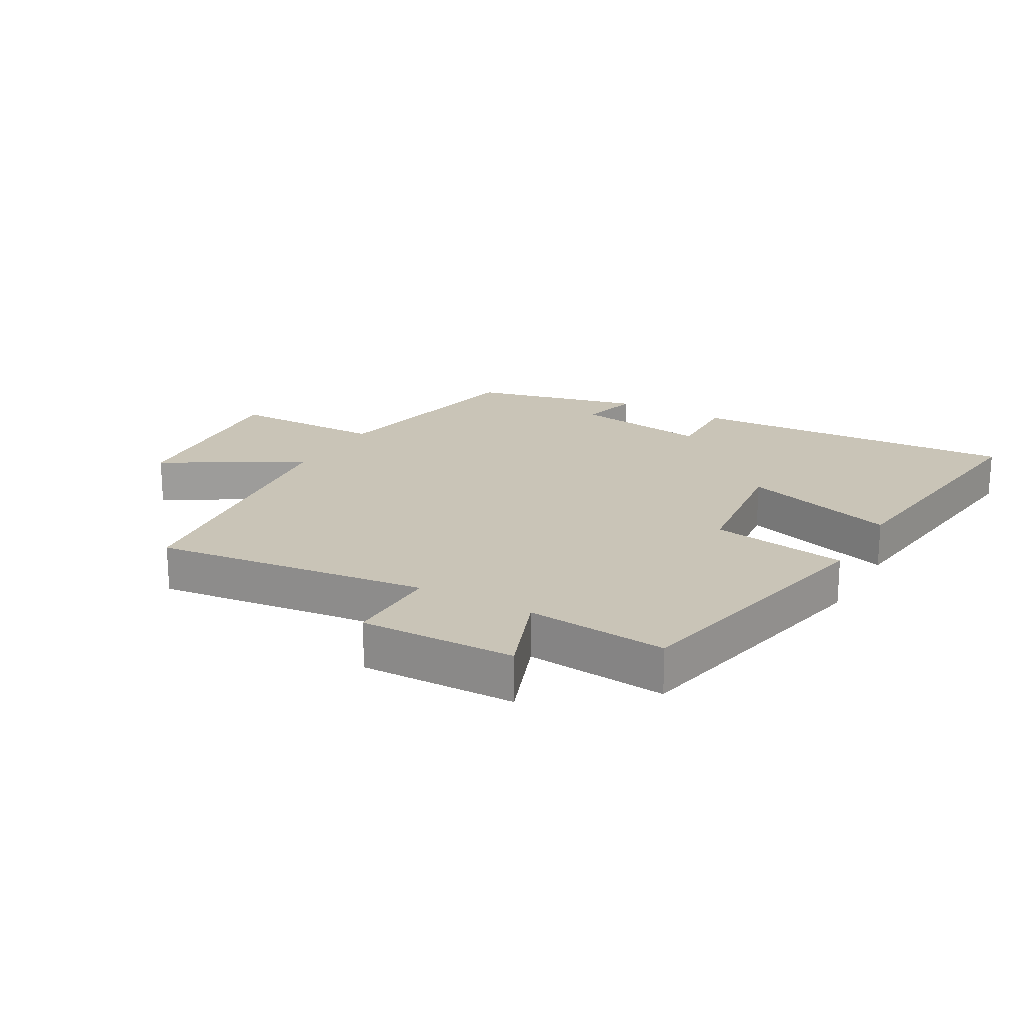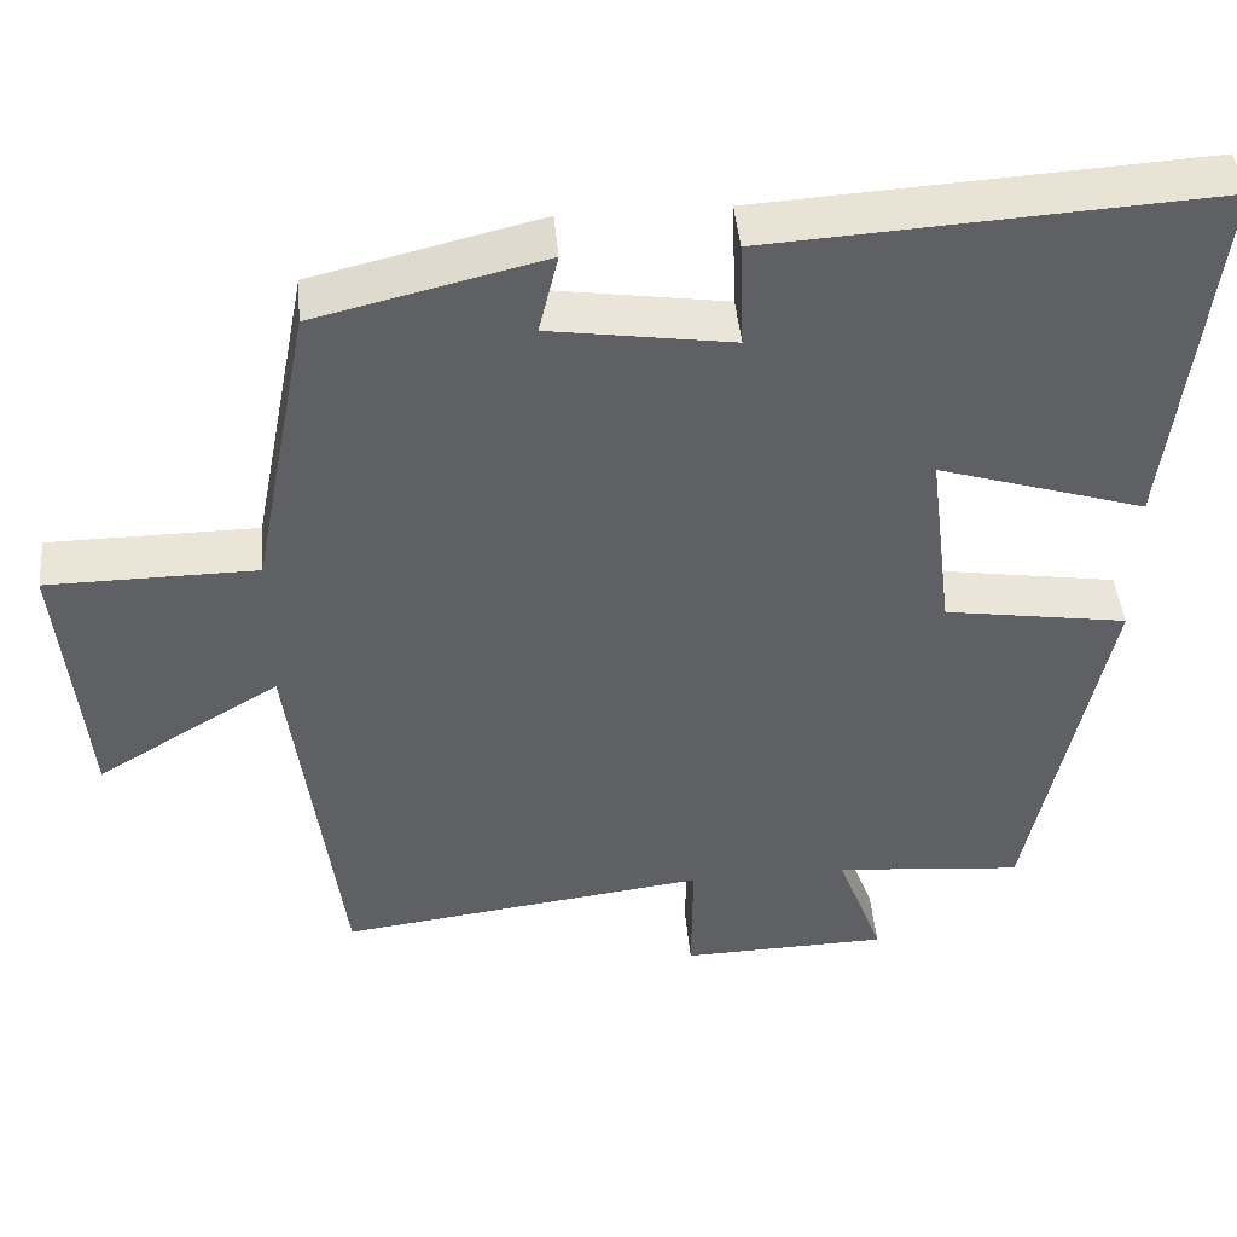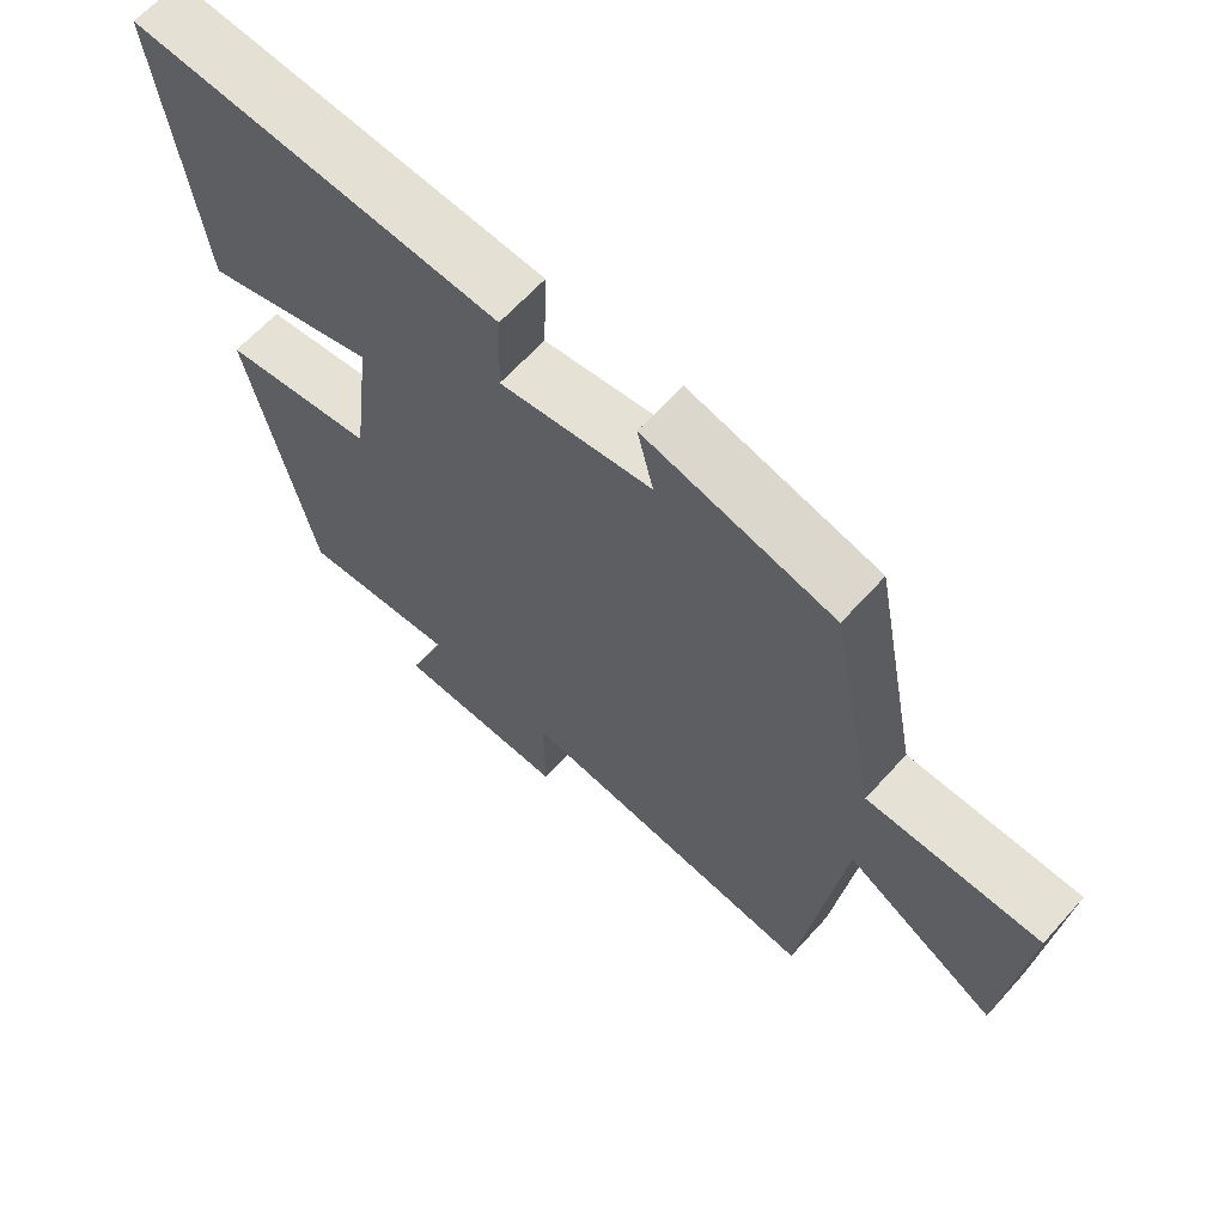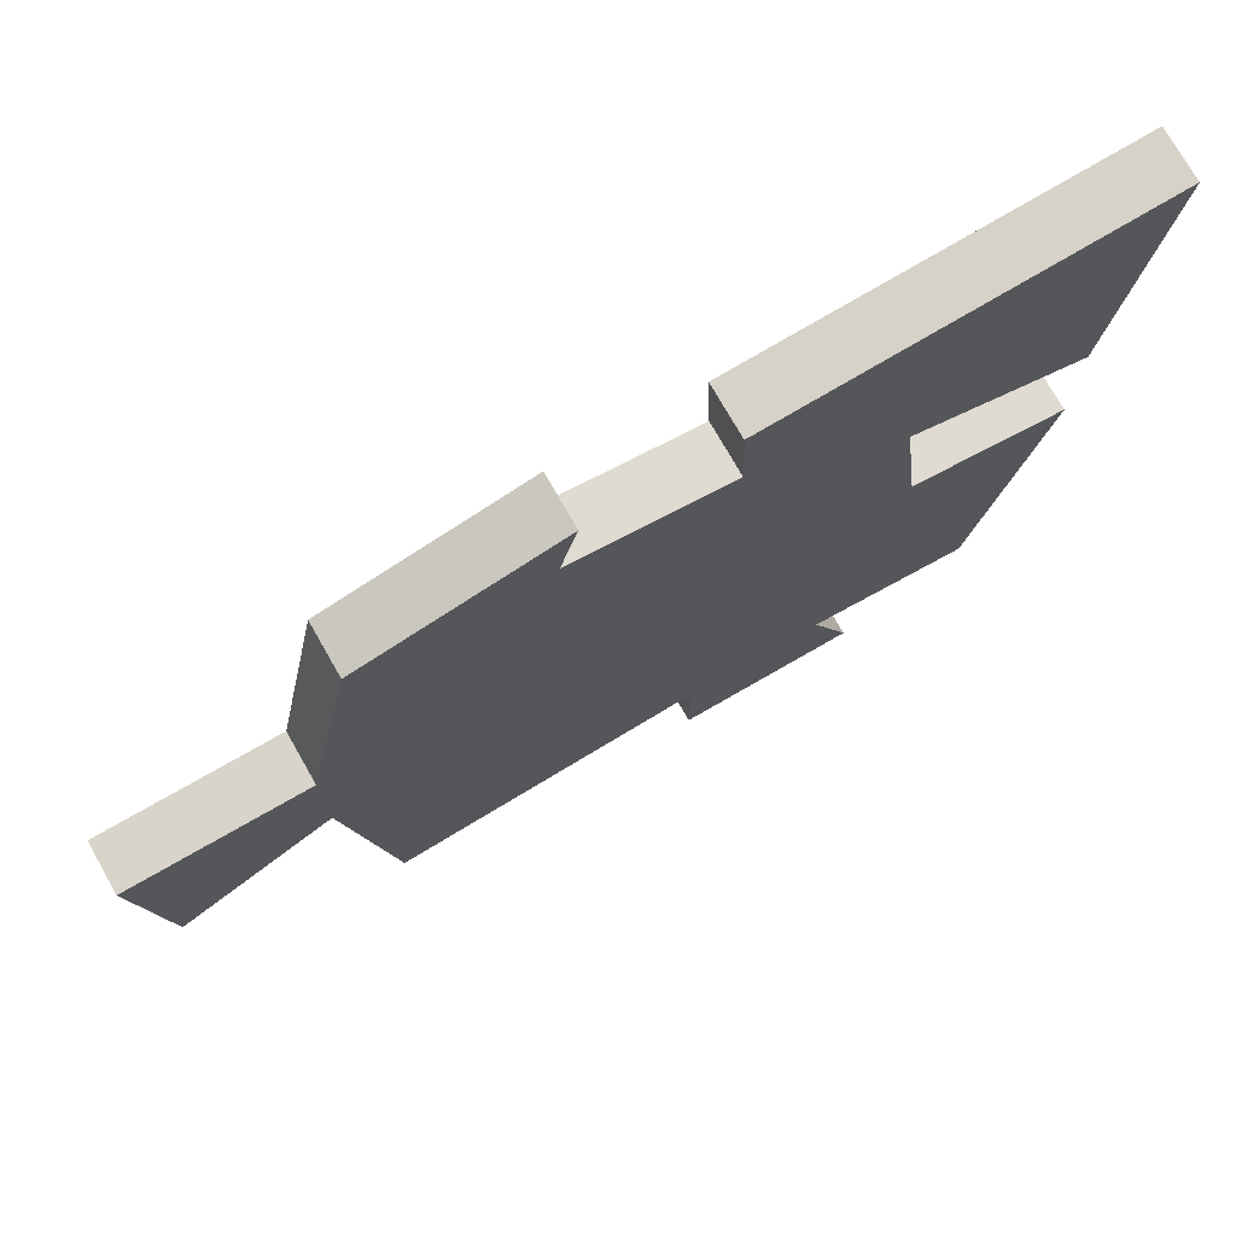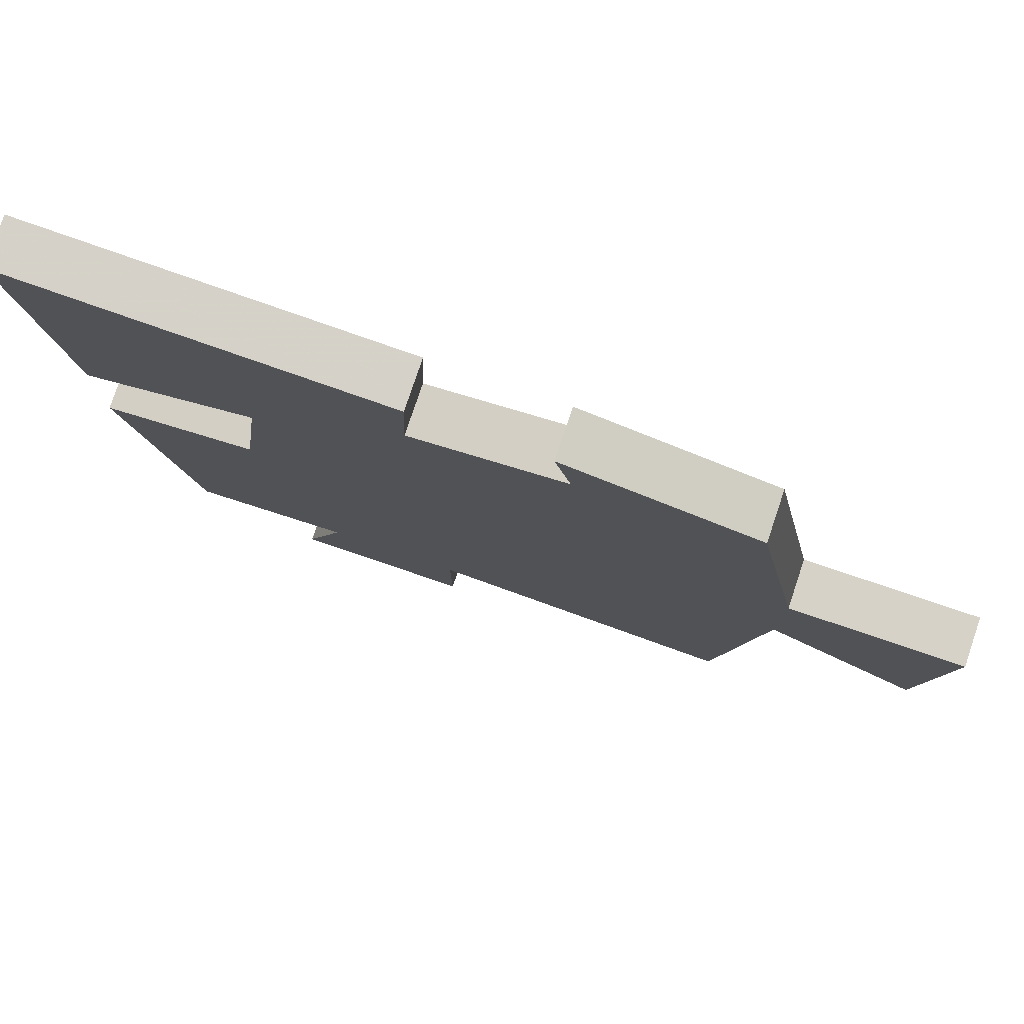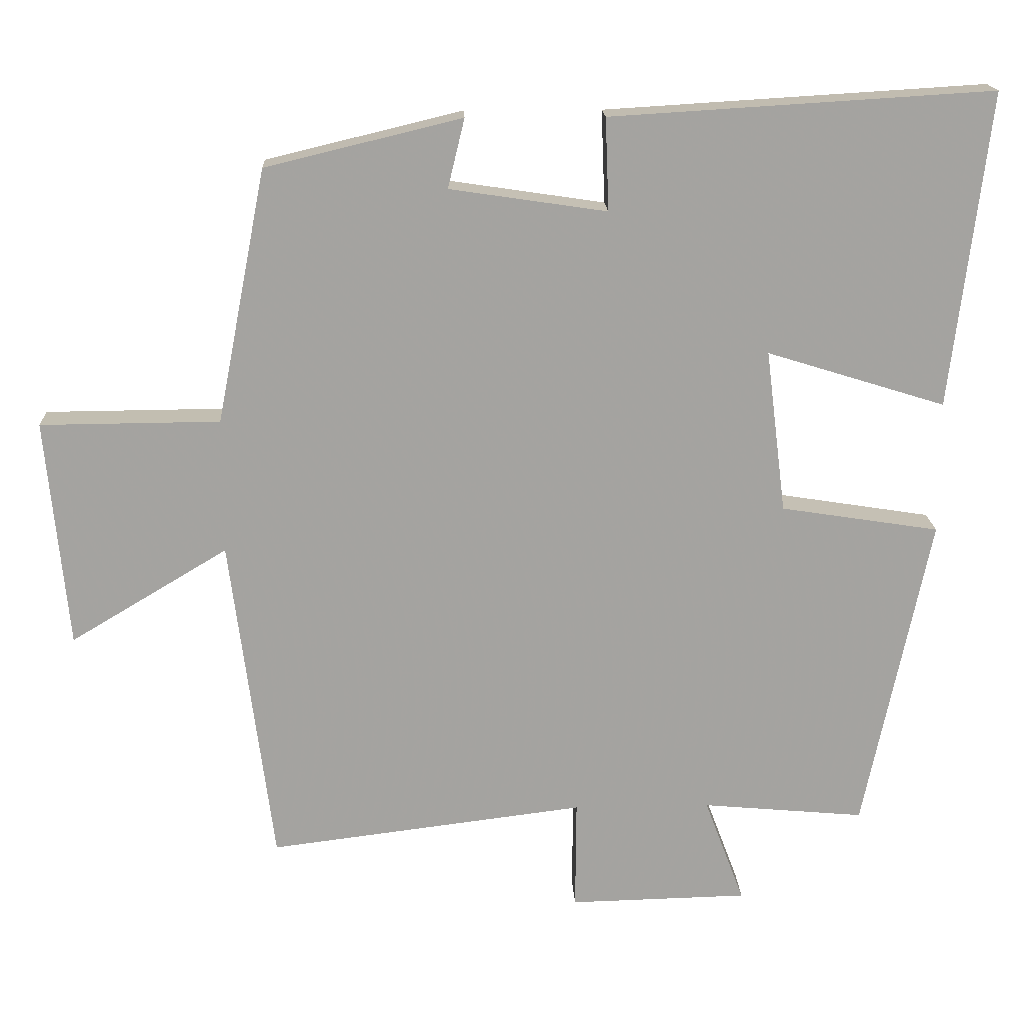
<metadata>
{"format":"obj","ext":"obj","renderer":"f3d","projection":"perspective","resolution":1024,"background":"white","views":[{"elev":20.0,"azim":-150.3,"up":"+Y"},{"elev":44.6,"azim":174.8,"up":"+Z"},{"elev":64.3,"azim":42.0,"up":"+Z"},{"elev":74.9,"azim":150.3,"up":"+Z"},{"elev":78.4,"azim":18.6,"up":"+Z"},{"elev":17.2,"azim":177.6,"up":"+Z"}]}
</metadata>
<code>
v 0.432 0.07 0.435
v 0.5 0.07 0.086
v 0.747 0.07 0.084
v 0.717 0.07 -0.23
v 0.5 0.07 -0.1
v 0.441 0.07 -0.555
v 0.005 0.07 -0.5
v 0.006 0.07 -0.652
v -0.24 0.07 -0.646
v -0.185 0.07 -0.5
v -0.409 0.07 -0.52
v -0.5 0.07 -0.083
v -0.282 0.07 -0.049
v -0.254 0.07 0.175
v -0.5 0.07 0.099
v -0.552 0.07 0.532
v -0.026 0.07 0.5
v -0.031 0.07 0.373
v 0.185 0.07 0.405
v 0.162 0.07 0.5
v 0.432 0 0.435
v 0.5 0 0.086
v 0.747 0 0.084
v 0.717 0 -0.23
v 0.5 0 -0.1
v 0.441 0 -0.555
v 0.005 0 -0.5
v 0.006 0 -0.652
v -0.24 0 -0.646
v -0.185 0 -0.5
v -0.409 0 -0.52
v -0.5 0 -0.083
v -0.282 0 -0.049
v -0.254 0 0.175
v -0.5 0 0.099
v -0.552 0 0.532
v -0.026 0 0.5
v -0.031 0 0.373
v 0.185 0 0.405
v 0.162 0 0.5
f 19 20 1 2
f 18 19 2
f 15 16 17 18
f 14 15 18
f 13 14 18 2
f 10 11 12 13
f 10 13 2 3
f 7 8 9 10
f 5 6 7
f 5 7 10
f 3 4 5
f 3 5 10
f 22 21 40 39
f 22 39 38
f 38 37 36 35
f 38 35 34
f 22 38 34 33
f 33 32 31 30
f 23 22 33 30
f 30 29 28 27
f 27 26 25
f 30 27 25
f 25 24 23
f 30 25 23
f 1 21 22 2
f 2 22 23 3
f 3 23 24 4
f 4 24 25 5
f 5 25 26 6
f 6 26 27 7
f 7 27 28 8
f 8 28 29 9
f 9 29 30 10
f 10 30 31 11
f 11 31 32 12
f 12 32 33 13
f 13 33 34 14
f 14 34 35 15
f 15 35 36 16
f 16 36 37 17
f 17 37 38 18
f 18 38 39 19
f 19 39 40 20
f 20 40 21 1

</code>
